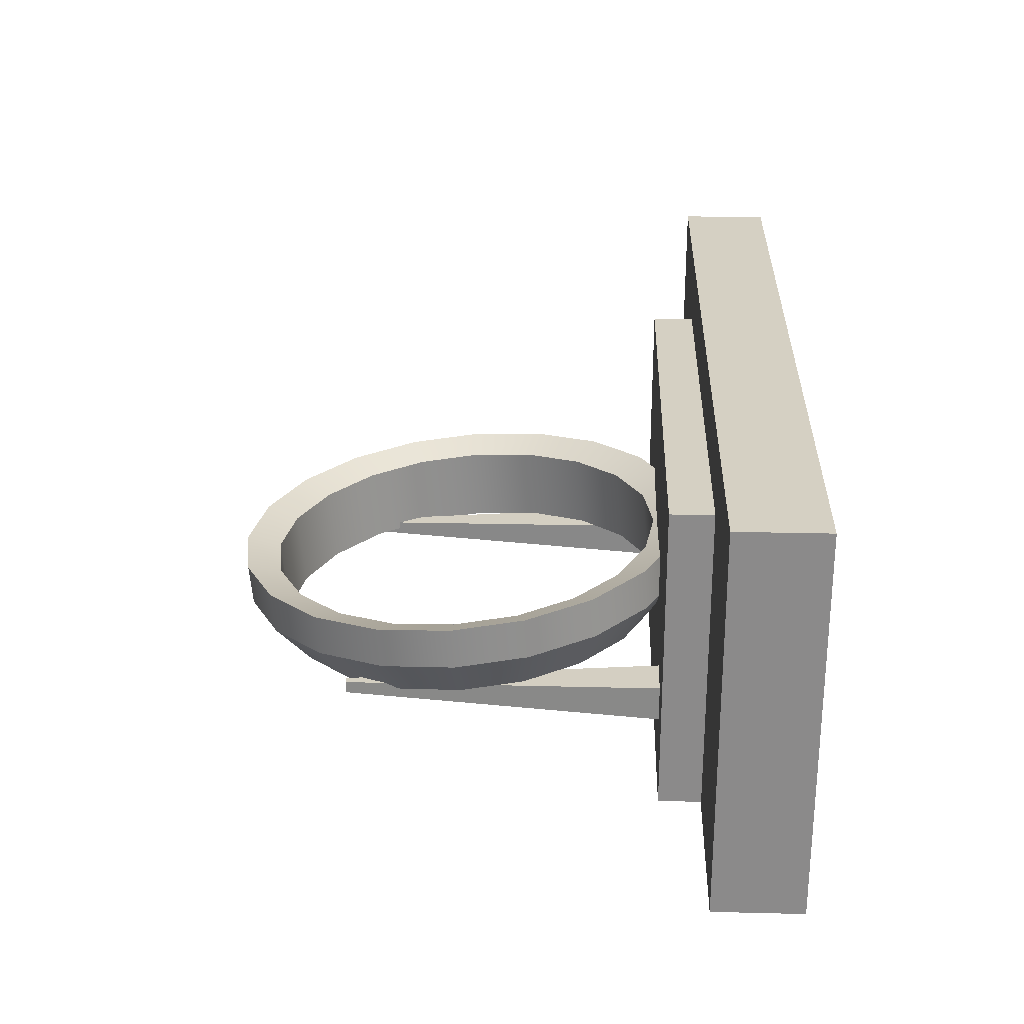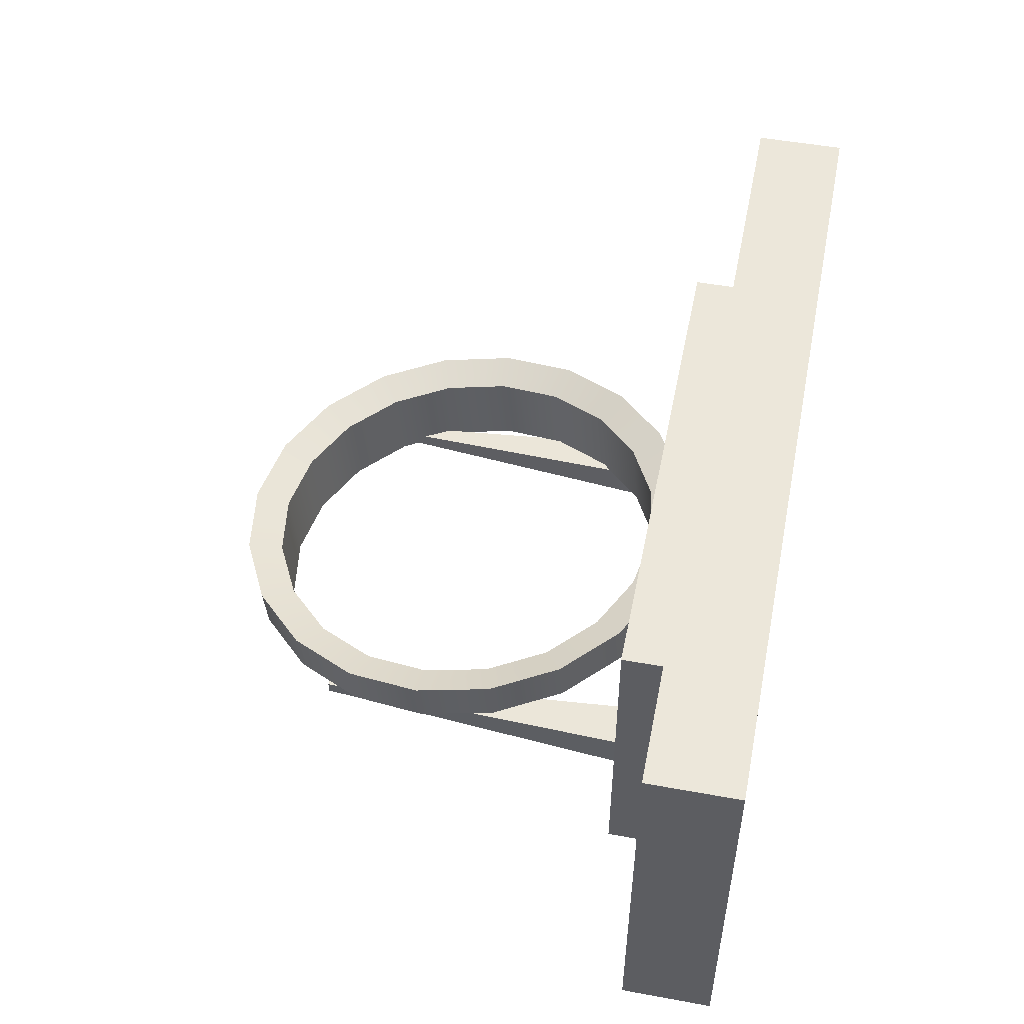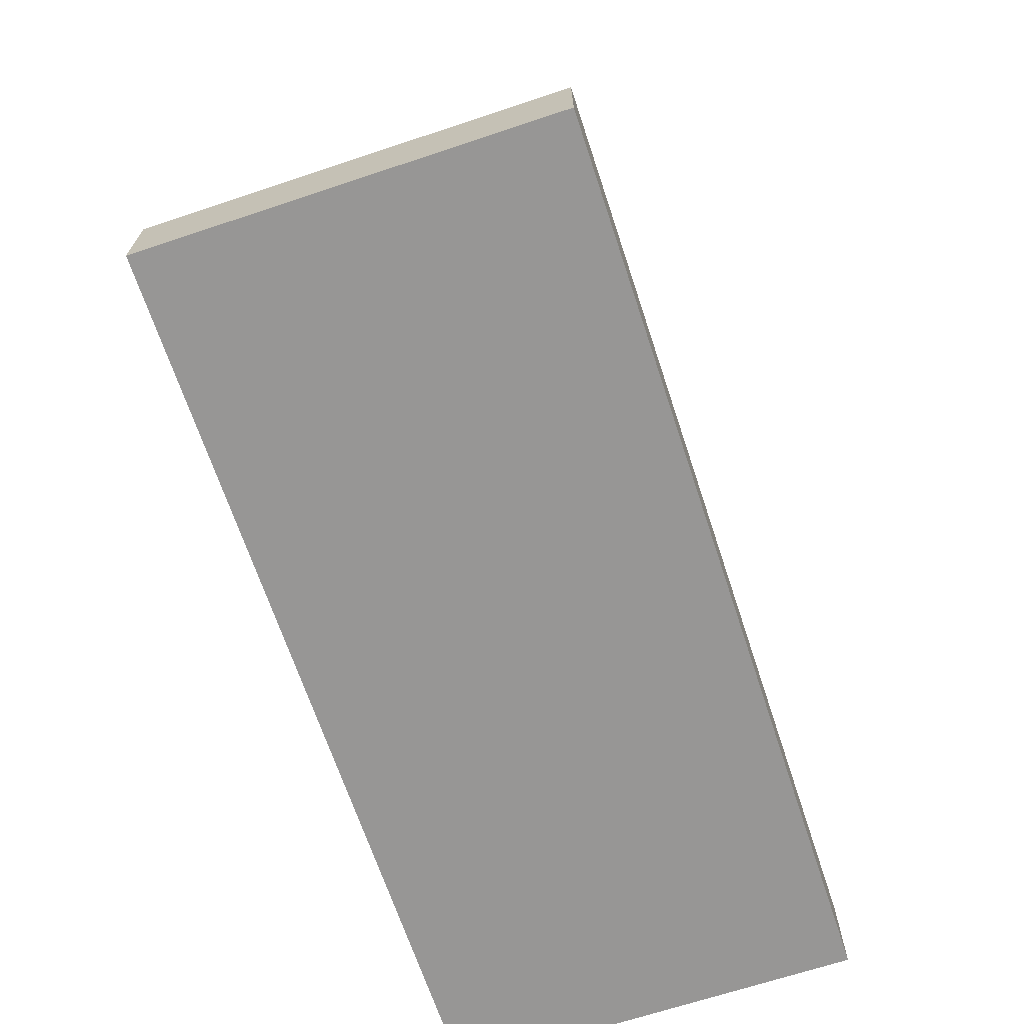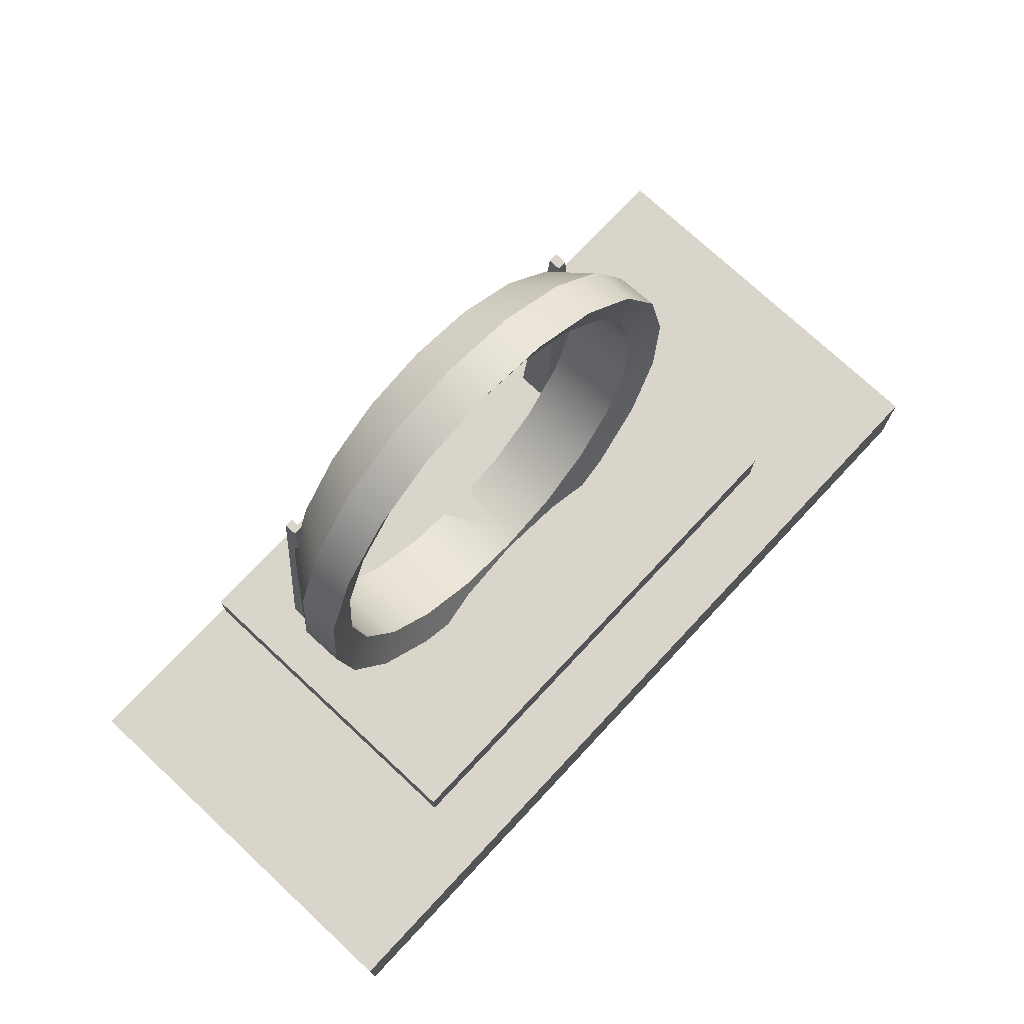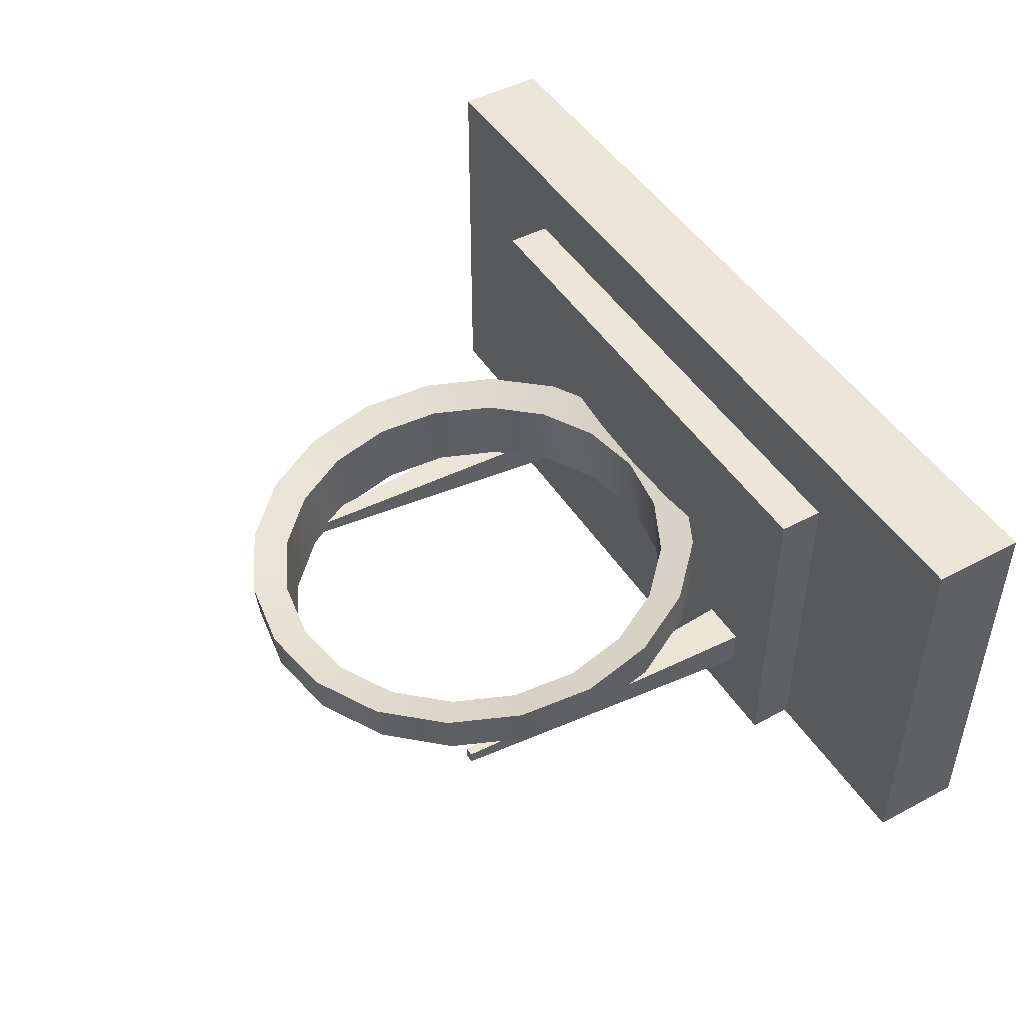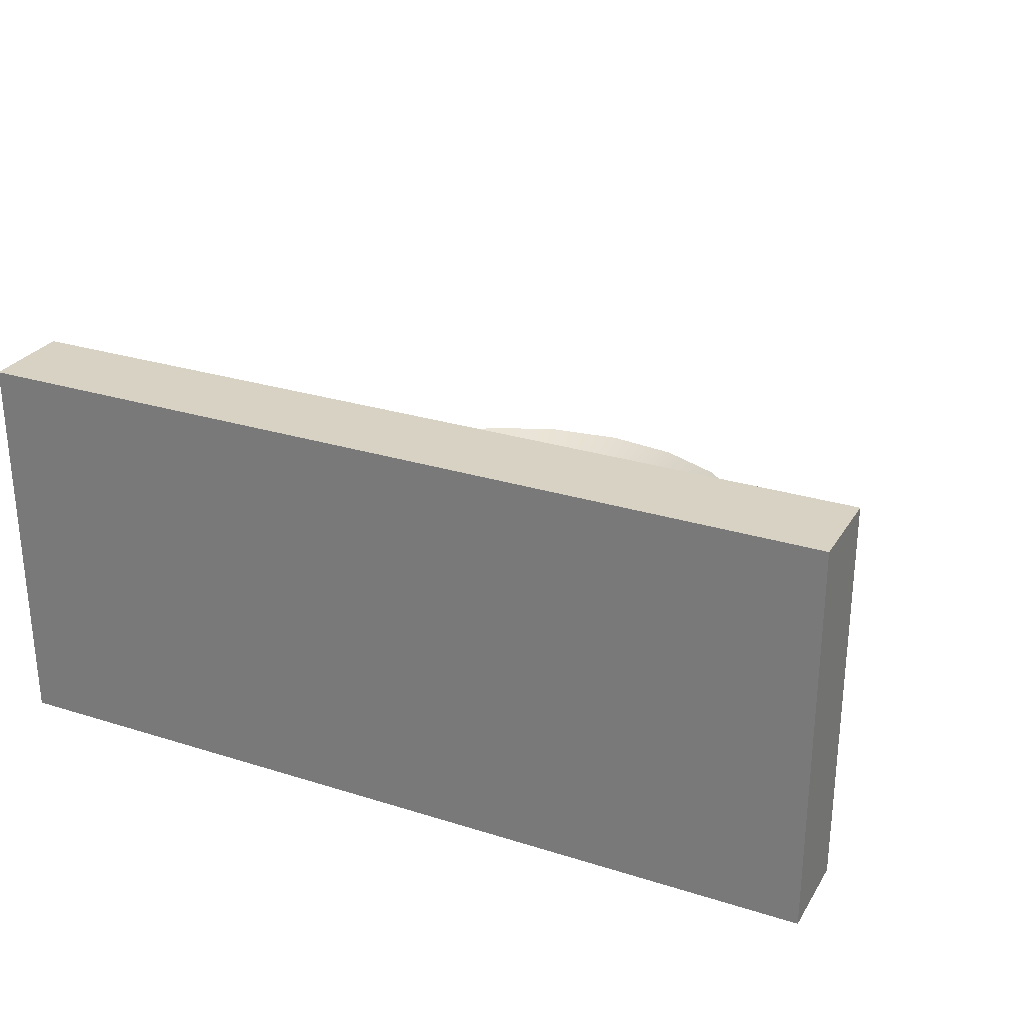
<metadata>
{"format":"obj","ext":"obj","renderer":"f3d","projection":"perspective","resolution":1024,"background":"white","views":[{"elev":26.1,"azim":-87.8,"up":"+Z"},{"elev":50.5,"azim":-78.7,"up":"+Z"},{"elev":-68.0,"azim":-71.6,"up":"+Y"},{"elev":74.2,"azim":-47.0,"up":"+Y"},{"elev":47.1,"azim":-121.0,"up":"+Z"},{"elev":27.7,"azim":25.6,"up":"+Z"}]}
</metadata>
<code>
g default
v -1.663 0.08455 -8.795
v 1.663 0.08455 -8.795
v -1.663 0.4266 -8.795
v 1.663 0.4266 -8.795
v -1.663 0.4266 -10.31
v 1.663 0.4266 -10.31
v -1.663 0.08455 -10.31
v 1.663 0.08455 -10.31
v -0.998 0.4257 -9.062
v 0.998 0.4257 -9.062
v -0.998 0.5929 -9.062
v 0.998 0.5929 -9.062
v -0.998 0.5929 -10.3
v 0.998 0.5929 -10.3
v -0.998 0.4257 -10.3
v 0.998 0.4257 -10.3
v -0.998 0.5929 -9.906
v 0.998 0.5929 -9.906
v 0.998 0.4257 -9.906
v -0.998 0.4257 -9.906
v 0.5988 0.4257 -9.062
v 0.5988 0.4257 -9.906
v 0.5988 0.4257 -10.3
v 0.5988 0.5929 -10.3
v 0.5988 0.5929 -9.906
v 0.5988 0.5929 -9.062
v 0.7984 0.4257 -9.906
v 0.7984 0.4257 -9.062
v 0.7984 0.5929 -9.062
v 0.7984 0.5929 -9.906
v 0.7984 0.5929 -10.3
v 0.7984 0.4257 -10.3
v -0.6315 0.4257 -9.062
v -0.6315 0.4257 -9.906
v -0.6315 0.4257 -10.3
v -0.6315 0.5929 -10.3
v -0.6315 0.5929 -9.906
v -0.6315 0.5929 -9.062
v -0.8064 0.4257 -9.062
v -0.8064 0.4257 -9.906
v -0.8064 0.4257 -10.3
v -0.8064 0.5929 -10.3
v -0.8064 0.5929 -9.906
v -0.8064 0.5929 -9.062
v -0.998 0.4257 -10.05
v -0.8064 0.4257 -10.05
v -0.6315 0.4257 -10.05
v 0.5988 0.4257 -10.05
v 0.7984 0.4257 -10.05
v 0.998 0.4257 -10.05
v 0.998 0.5929 -10.05
v 0.7984 0.5929 -10.05
v 0.5988 0.5929 -10.05
v -0.6315 0.5929 -10.05
v -0.8064 0.5929 -10.05
v -0.998 0.5929 -10.05
v 0.7233 1.822 -9.999
v 0.6876 1.822 -9.999
v 0.6876 1.822 -9.953
v 0.7233 1.822 -9.953
v -0.6964 1.822 -9.999
v -0.7277 1.822 -9.999
v -0.7277 1.822 -9.953
v -0.6964 1.822 -9.953
v 0.7471 1.604 -9.966
v 0.6355 1.822 -9.986
v 0.4617 1.995 -10
v 0.2427 2.106 -10.01
v 0 2.144 -10.02
v -0.2427 2.106 -10.01
v -0.4617 1.995 -10
v -0.6355 1.822 -9.986
v -0.7471 1.604 -9.966
v -0.7855 1.362 -9.943
v -0.7471 1.121 -9.921
v -0.6355 0.9025 -9.9
v -0.4617 0.7295 -9.884
v -0.2427 0.6184 -9.874
v -0 0.5801 -9.871
v 0.2427 0.6184 -9.874
v 0.4617 0.7295 -9.884
v 0.6355 0.9025 -9.9
v 0.7471 1.121 -9.921
v 0.7855 1.362 -9.943
v 0.8716 1.661 -9.791
v 0.7414 1.915 -9.815
v 0.5387 2.117 -9.834
v 0.2832 2.247 -9.846
v 0 2.291 -9.85
v -0.2832 2.247 -9.846
v -0.5387 2.117 -9.834
v -0.7414 1.915 -9.815
v -0.8716 1.661 -9.791
v -0.9165 1.379 -9.765
v -0.8716 1.097 -9.739
v -0.7414 0.8424 -9.715
v -0.5387 0.6405 -9.697
v -0.2832 0.5109 -9.685
v -0 0.4662 -9.68
v 0.2832 0.5109 -9.685
v 0.5387 0.6405 -9.697
v 0.7414 0.8424 -9.715
v 0.8716 1.097 -9.739
v 0.9165 1.379 -9.765
v 0.8716 1.668 -9.711
v 0.7414 1.923 -9.735
v 0.5387 2.124 -9.754
v 0.2832 2.254 -9.766
v 0 2.299 -9.77
v -0.2832 2.254 -9.766
v -0.5387 2.124 -9.754
v -0.7414 1.923 -9.735
v -0.8716 1.668 -9.711
v -0.9165 1.386 -9.685
v -0.8716 1.104 -9.659
v -0.7414 0.8498 -9.635
v -0.5387 0.6479 -9.617
v -0.2832 0.5183 -9.605
v -0 0.4736 -9.601
v 0.2832 0.5183 -9.605
v 0.5387 0.6479 -9.617
v 0.7414 0.8498 -9.635
v 0.8716 1.104 -9.659
v 0.9165 1.386 -9.685
v 0.8716 1.676 -9.632
v 0.7414 1.93 -9.655
v 0.5387 2.132 -9.674
v 0.2832 2.261 -9.686
v 0 2.306 -9.69
v -0.2832 2.261 -9.686
v -0.5387 2.132 -9.674
v -0.7414 1.93 -9.655
v -0.8716 1.676 -9.632
v -0.9165 1.394 -9.605
v -0.8716 1.112 -9.579
v -0.7414 0.8572 -9.556
v -0.5387 0.6553 -9.537
v -0.2832 0.5257 -9.525
v -0 0.4811 -9.521
v 0.2832 0.5257 -9.525
v 0.5387 0.6553 -9.537
v 0.7414 0.8572 -9.556
v 0.8716 1.112 -9.579
v 0.9165 1.394 -9.605
v 0.7471 1.631 -9.674
v 0.6355 1.849 -9.694
v 0.4617 2.022 -9.71
v 0.2427 2.133 -9.72
v 0 2.172 -9.724
v -0.2427 2.133 -9.72
v -0.4617 2.022 -9.71
v -0.6355 1.849 -9.694
v -0.7471 1.631 -9.674
v -0.7855 1.389 -9.651
v -0.7471 1.148 -9.629
v -0.6355 0.9296 -9.609
v -0.4617 0.7565 -9.593
v -0.2427 0.6454 -9.582
v -0 0.6072 -9.579
v 0.2427 0.6454 -9.582
v 0.4617 0.7565 -9.593
v 0.6355 0.9296 -9.609
v 0.7471 1.148 -9.629
v 0.7855 1.389 -9.651
g pCube4
f 1 2 4 3
f 3 4 6 5
f 5 6 8 7
f 7 8 2 1
f 2 8 6 4
f 7 1 3 5
f 26 21 28 29
f 57 58 59 60
f 23 24 31 32
f 22 48 49 27
f 18 19 50 51
f 56 45 20 17
f 25 26 29 30
f 10 19 18 12
f 21 22 27 28
f 17 20 9 11
f 33 34 22 21
f 34 47 48 22
f 35 36 24 23
f 53 54 37 25
f 37 38 26 25
f 38 33 21 26
f 28 27 19 10
f 29 28 10 12
f 30 29 12 18
f 51 52 30 18
f 32 31 14 16
f 27 49 50 19
f 39 40 34 33
f 40 46 47 34
f 41 42 36 35
f 61 62 63 64
f 43 44 38 37
f 44 39 33 38
f 20 40 39 9
f 45 46 40 20
f 13 42 41 15
f 17 43 55 56
f 11 44 43 17
f 9 39 44 11
f 15 41 46 45
f 47 46 41 35
f 48 47 35 23
f 49 48 23 32
f 50 49 32 16
f 51 50 16 14
f 31 52 51 14
f 24 53 52 31
f 36 54 53 24
f 42 55 54 36
f 56 55 42 13
f 15 45 56 13
f 52 53 58 57
f 53 25 59 58
f 25 30 60 59
f 30 52 57 60
f 54 55 62 61
f 55 43 63 62
f 43 37 64 63
f 37 54 61 64
f 65 66 86 85
f 66 67 87 86
f 67 68 88 87
f 68 69 89 88
f 69 70 90 89
f 70 71 91 90
f 71 72 92 91
f 72 73 93 92
f 73 74 94 93
f 74 75 95 94
f 75 76 96 95
f 76 77 97 96
f 77 78 98 97
f 78 79 99 98
f 79 80 100 99
f 80 81 101 100
f 81 82 102 101
f 82 83 103 102
f 83 84 104 103
f 84 65 85 104
f 85 86 106 105
f 86 87 107 106
f 87 88 108 107
f 88 89 109 108
f 89 90 110 109
f 90 91 111 110
f 91 92 112 111
f 92 93 113 112
f 93 94 114 113
f 94 95 115 114
f 95 96 116 115
f 96 97 117 116
f 97 98 118 117
f 98 99 119 118
f 99 100 120 119
f 100 101 121 120
f 101 102 122 121
f 102 103 123 122
f 103 104 124 123
f 104 85 105 124
f 105 106 126 125
f 106 107 127 126
f 107 108 128 127
f 108 109 129 128
f 109 110 130 129
f 110 111 131 130
f 111 112 132 131
f 112 113 133 132
f 113 114 134 133
f 114 115 135 134
f 115 116 136 135
f 116 117 137 136
f 117 118 138 137
f 118 119 139 138
f 119 120 140 139
f 120 121 141 140
f 121 122 142 141
f 122 123 143 142
f 123 124 144 143
f 124 105 125 144
f 125 126 146 145
f 126 127 147 146
f 127 128 148 147
f 128 129 149 148
f 129 130 150 149
f 130 131 151 150
f 131 132 152 151
f 132 133 153 152
f 133 134 154 153
f 134 135 155 154
f 135 136 156 155
f 136 137 157 156
f 137 138 158 157
f 138 139 159 158
f 139 140 160 159
f 140 141 161 160
f 141 142 162 161
f 142 143 163 162
f 143 144 164 163
f 144 125 145 164
f 66 65 145 146
f 65 84 164 145
f 84 83 163 164
f 83 82 162 163
f 82 81 161 162
f 81 80 160 161
f 80 79 159 160
f 79 78 158 159
f 78 77 157 158
f 77 76 156 157
f 76 75 155 156
f 75 74 154 155
f 74 73 153 154
f 73 72 152 153
f 72 71 151 152
f 71 70 150 151
f 70 69 149 150
f 69 68 148 149
f 68 67 147 148
f 67 66 146 147

</code>
